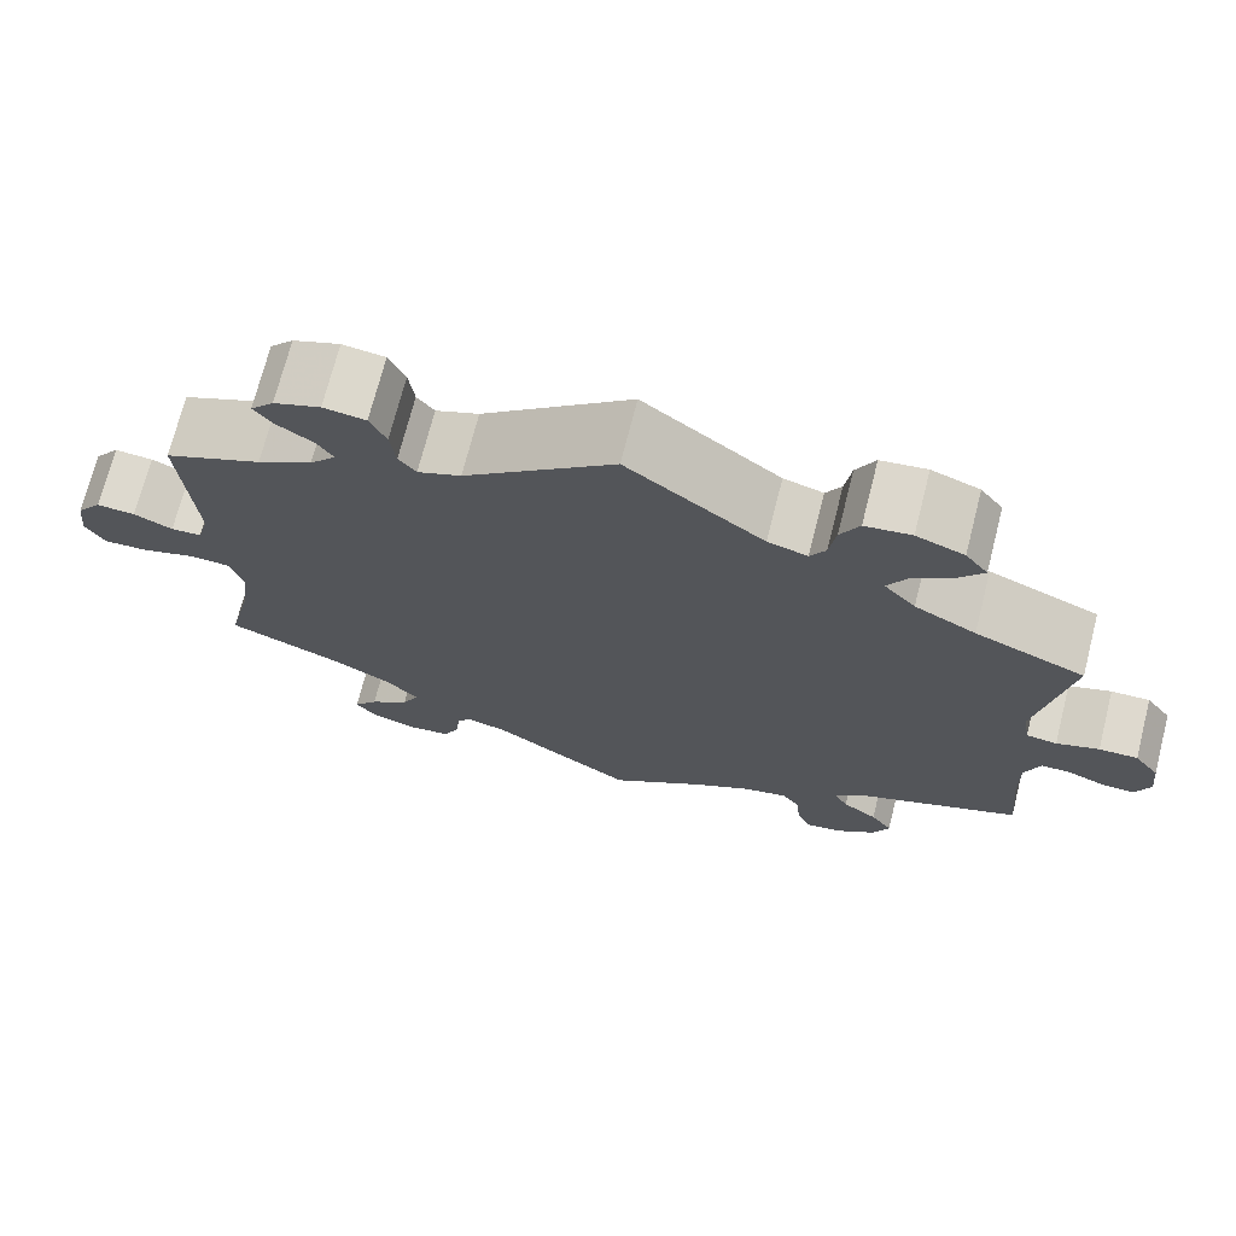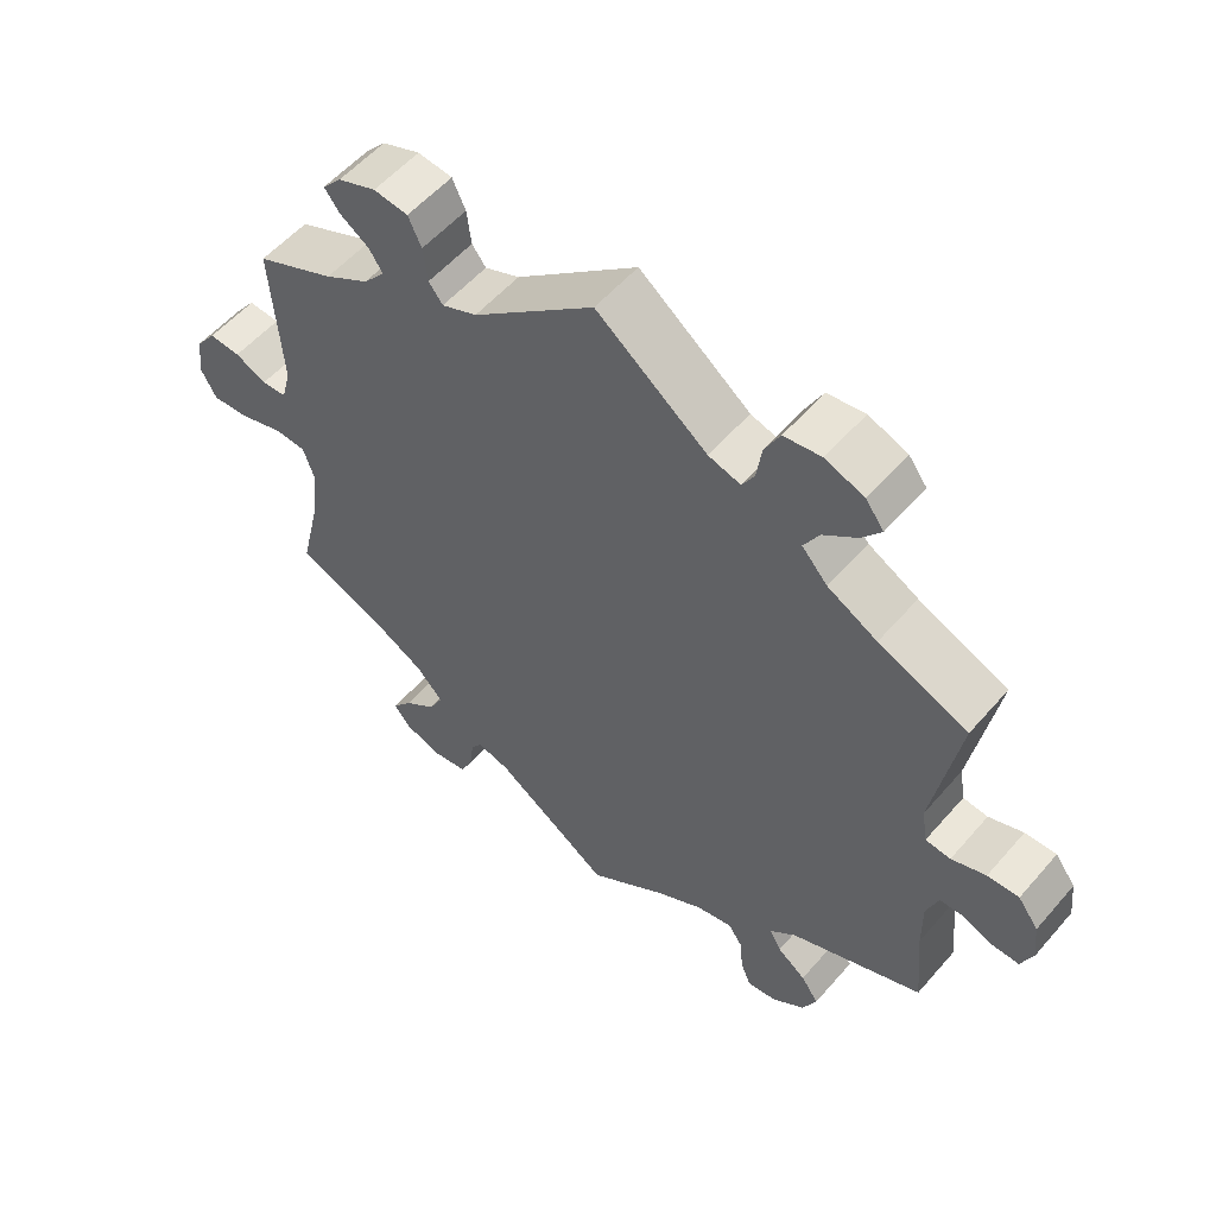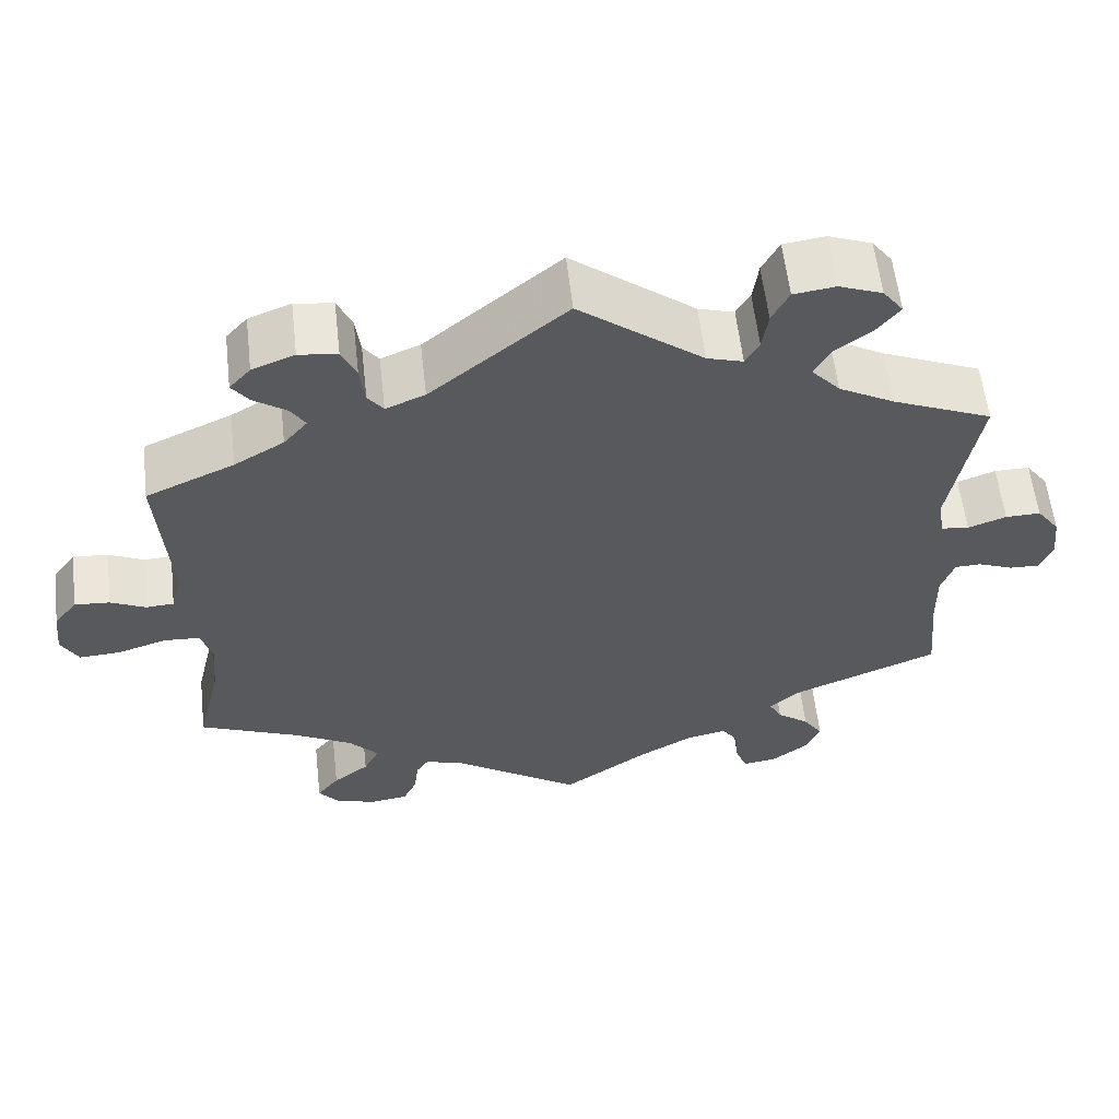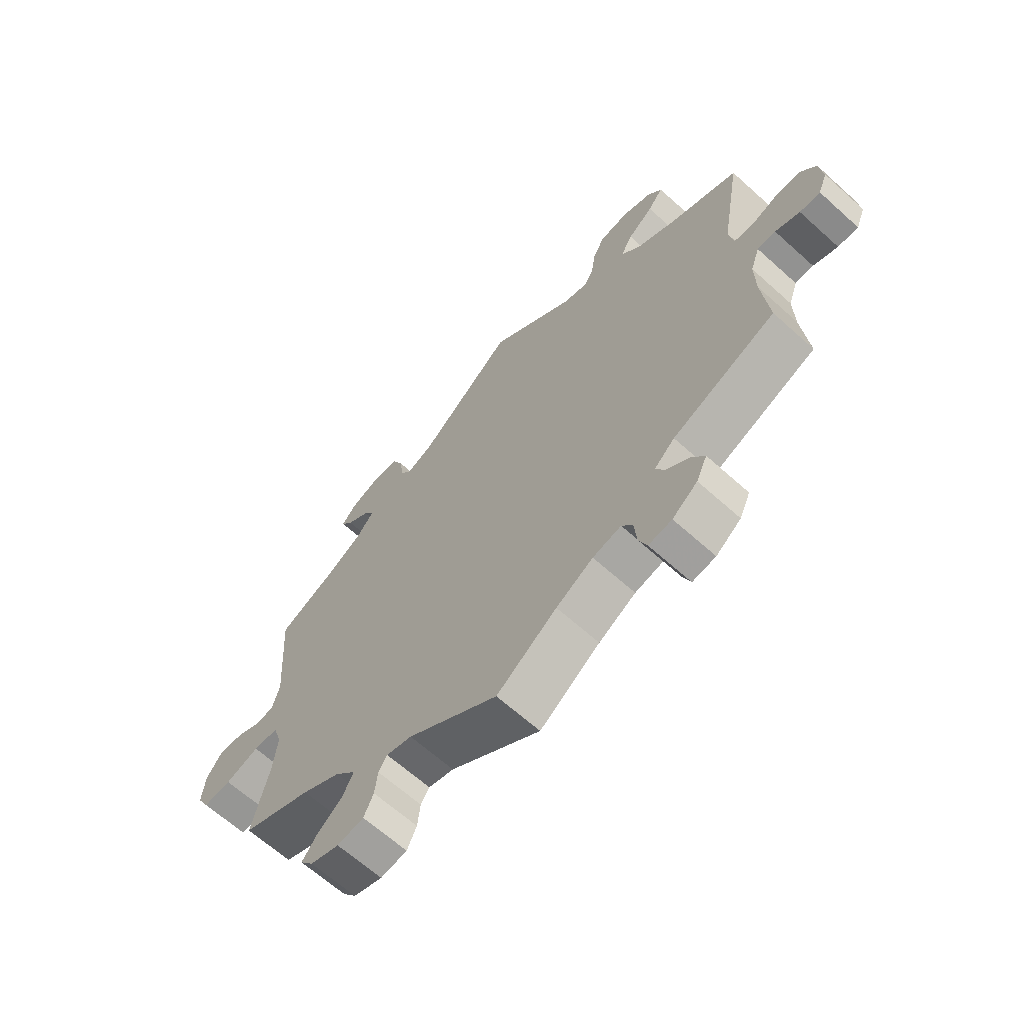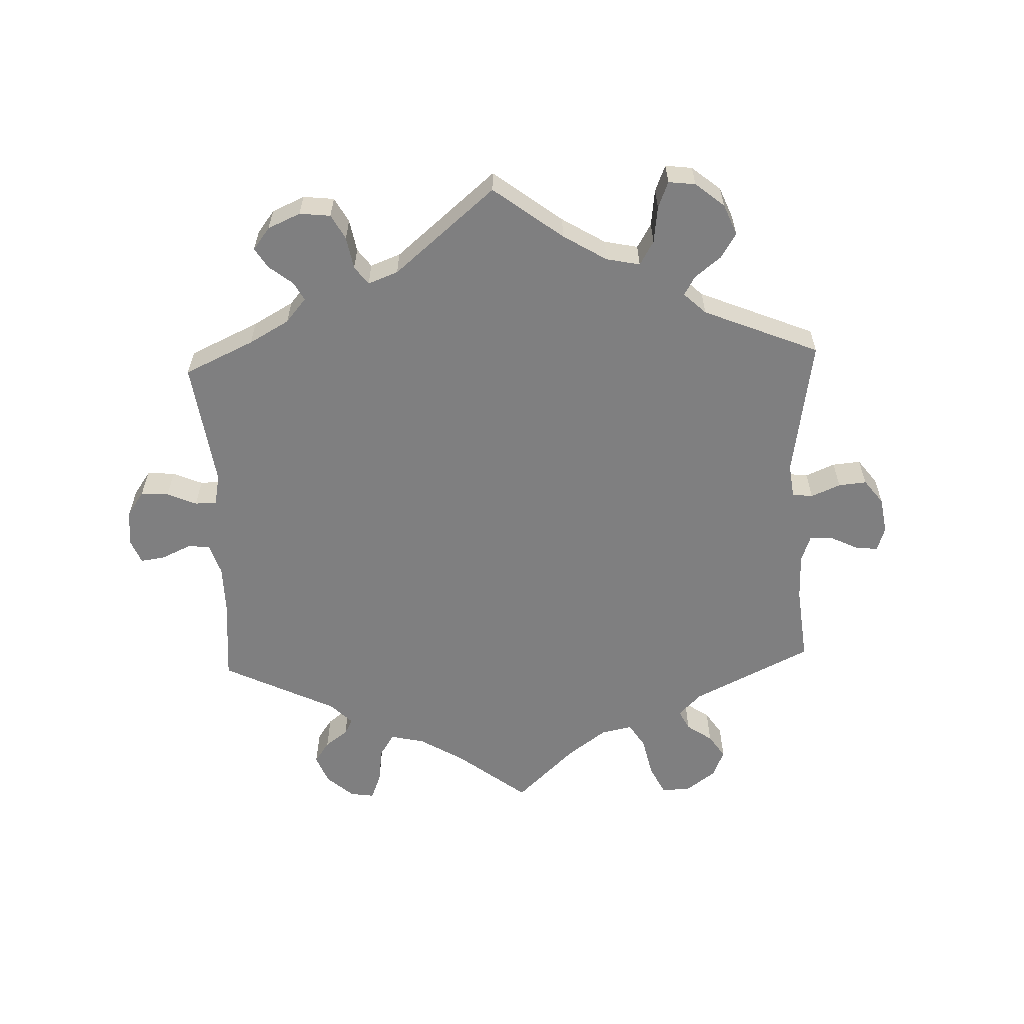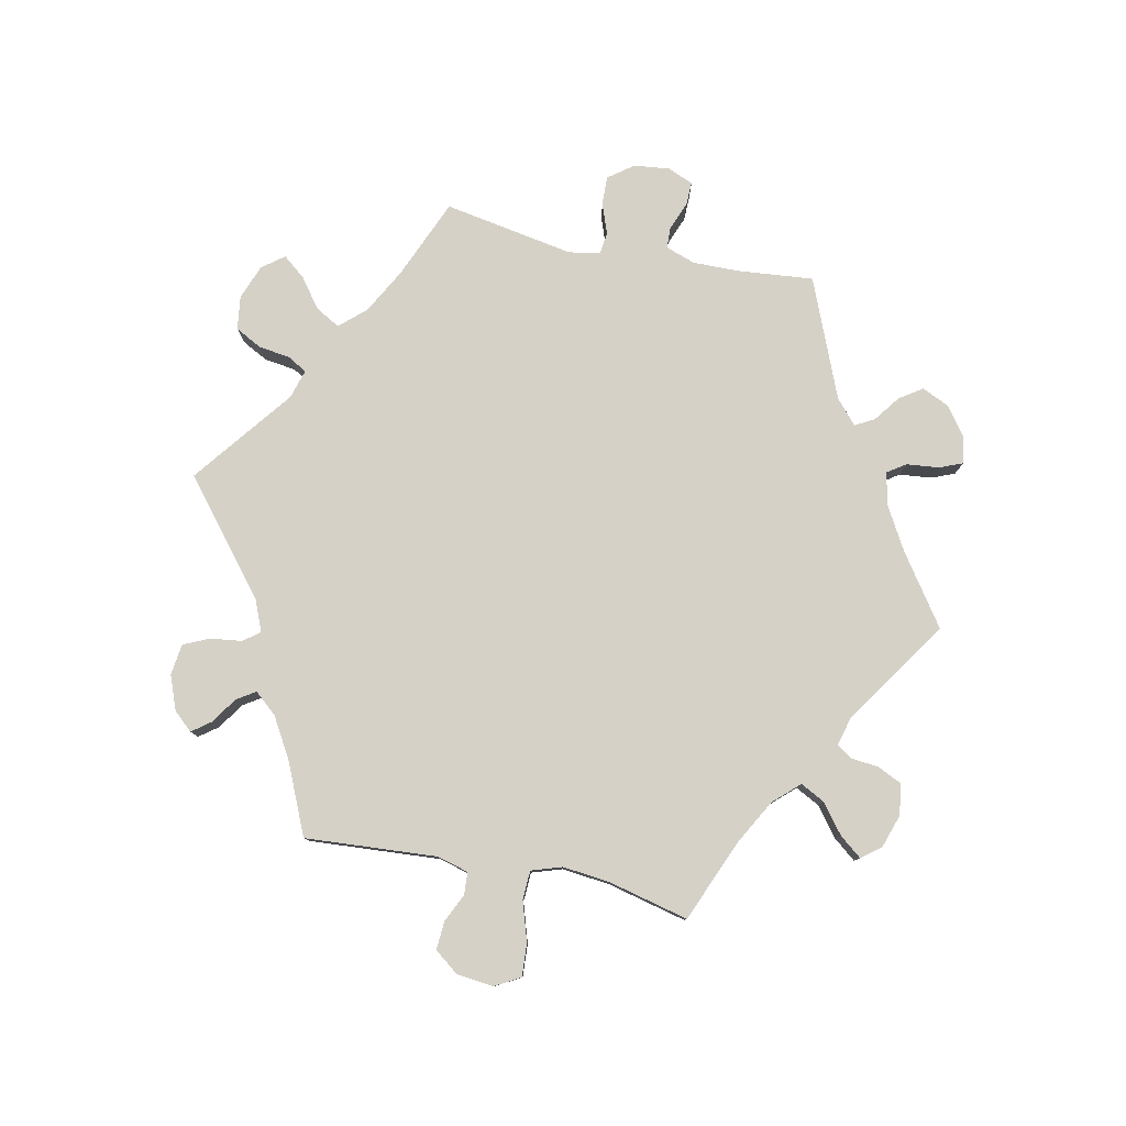
<metadata>
{"format":"obj","ext":"obj","renderer":"f3d","projection":"perspective","resolution":1024,"background":"white","views":[{"elev":71.5,"azim":-165.7,"up":"+Z"},{"elev":55.2,"azim":-139.9,"up":"+Z"},{"elev":58.6,"azim":173.5,"up":"+Z"},{"elev":-64.9,"azim":-132.2,"up":"+Z"},{"elev":-59.7,"azim":-57.7,"up":"+Y"},{"elev":79.3,"azim":101.8,"up":"+Y"}]}
</metadata>
<code>
v -0.49 0.07 -0.173
v -0.489 0.07 -0.103
v -0.505 0.07 -0.058
v -0.537 0.07 -0.057
v -0.58 0.07 -0.074
v -0.616 0.07 -0.075
v -0.632 0.07 -0.036
v -0.626 0.07 0.018
v -0.598 0.07 0.056
v -0.555 0.07 0.055
v -0.508 0.07 0.038
v -0.474 0.07 0.042
v -0.466 0.07 0.09
v -0.501 0.07 0.288
v -0.379 0.07 0.339
v -0.311 0.07 0.376
v -0.276 0.07 0.415
v -0.297 0.07 0.452
v -0.342 0.07 0.486
v -0.369 0.07 0.52
v -0.344 0.07 0.553
v -0.291 0.07 0.573
v -0.24 0.07 0.566
v -0.219 0.07 0.526
v -0.212 0.07 0.477
v -0.195 0.07 0.448
v -0.151 0.07 0.461
v 0 0.07 0.577
v 0.166 0.07 0.441
v 0.214 0.07 0.421
v 0.233 0.07 0.446
v 0.239 0.07 0.494
v 0.257 0.07 0.533
v 0.304 0.07 0.539
v 0.356 0.07 0.519
v 0.382 0.07 0.49
v 0.361 0.07 0.462
v 0.321 0.07 0.435
v 0.303 0.07 0.407
v 0.332 0.07 0.373
v 0.393 0.07 0.337
v 0.501 0.07 0.289
v 0.487 0.07 0.089
v 0.5 0.07 0.041
v 0.534 0.07 0.039
v 0.577 0.07 0.059
v 0.62 0.07 0.062
v 0.648 0.07 0.025
v 0.654 0.07 -0.031
v 0.633 0.07 -0.069
v 0.583 0.07 -0.066
v 0.523 0.07 -0.047
v 0.479 0.07 -0.049
v 0.464 0.07 -0.095
v 0.472 0.07 -0.168
v 0.501 0.07 -0.289
v 0.377 0.07 -0.34
v 0.308 0.07 -0.378
v 0.272 0.07 -0.417
v 0.291 0.07 -0.454
v 0.335 0.07 -0.488
v 0.362 0.07 -0.522
v 0.339 0.07 -0.551
v 0.288 0.07 -0.568
v 0.241 0.07 -0.561
v 0.224 0.07 -0.525
v 0.219 0.07 -0.482
v 0.204 0.07 -0.459
v 0.159 0.07 -0.471
v 0 0.07 -0.578
v -0.106 0.07 -0.504
v -0.171 0.07 -0.467
v -0.221 0.07 -0.456
v -0.24 0.07 -0.484
v -0.245 0.07 -0.533
v -0.259 0.07 -0.568
v -0.3 0.07 -0.562
v -0.344 0.07 -0.529
v -0.363 0.07 -0.488
v -0.339 0.07 -0.453
v -0.3 0.07 -0.424
v -0.284 0.07 -0.395
v -0.32 0.07 -0.363
v -0.501 0.07 -0.289
v -0.49 0 -0.173
v -0.489 0 -0.103
v -0.505 0 -0.058
v -0.537 0 -0.057
v -0.58 0 -0.074
v -0.616 0 -0.075
v -0.632 0 -0.036
v -0.626 0 0.018
v -0.598 0 0.056
v -0.555 0 0.055
v -0.508 0 0.038
v -0.474 0 0.042
v -0.466 0 0.09
v -0.501 0 0.288
v -0.379 0 0.339
v -0.311 0 0.376
v -0.276 0 0.415
v -0.297 0 0.452
v -0.342 0 0.486
v -0.369 0 0.52
v -0.344 0 0.553
v -0.291 0 0.573
v -0.24 0 0.566
v -0.219 0 0.526
v -0.212 0 0.477
v -0.195 0 0.448
v -0.151 0 0.461
v 0 0 0.577
v 0.166 0 0.441
v 0.214 0 0.421
v 0.233 0 0.446
v 0.239 0 0.494
v 0.257 0 0.533
v 0.304 0 0.539
v 0.356 0 0.519
v 0.382 0 0.49
v 0.361 0 0.462
v 0.321 0 0.435
v 0.303 0 0.407
v 0.332 0 0.373
v 0.393 0 0.337
v 0.501 0 0.289
v 0.487 0 0.089
v 0.5 0 0.041
v 0.534 0 0.039
v 0.577 0 0.059
v 0.62 0 0.062
v 0.648 0 0.025
v 0.654 0 -0.031
v 0.633 0 -0.069
v 0.583 0 -0.066
v 0.523 0 -0.047
v 0.479 0 -0.049
v 0.464 0 -0.095
v 0.472 0 -0.168
v 0.501 0 -0.289
v 0.377 0 -0.34
v 0.308 0 -0.378
v 0.272 0 -0.417
v 0.291 0 -0.454
v 0.335 0 -0.488
v 0.362 0 -0.522
v 0.339 0 -0.551
v 0.288 0 -0.568
v 0.241 0 -0.561
v 0.224 0 -0.525
v 0.219 0 -0.482
v 0.204 0 -0.459
v 0.159 0 -0.471
v 0 0 -0.578
v -0.106 0 -0.504
v -0.171 0 -0.467
v -0.221 0 -0.456
v -0.24 0 -0.484
v -0.245 0 -0.533
v -0.259 0 -0.568
v -0.3 0 -0.562
v -0.344 0 -0.529
v -0.363 0 -0.488
v -0.339 0 -0.453
v -0.3 0 -0.424
v -0.284 0 -0.395
v -0.32 0 -0.363
v -0.501 0 -0.289
f 83 84 1
f 82 83 1 2
f 78 79 80 81
f 78 81 82
f 77 78 82
f 74 75 76 77
f 73 74 77 82
f 72 73 82 2
f 69 70 71
f 68 69 71 72
f 64 65 66 67
f 64 67 68
f 63 64 68
f 60 61 62 63
f 59 60 63 68
f 58 59 68 72
f 55 56 57
f 54 55 57 58
f 53 54 58 72
f 49 50 51 52
f 49 52 53
f 48 49 53
f 45 46 47 48
f 44 45 48 53
f 43 44 53 72
f 41 42 43 72
f 35 36 37 38
f 35 38 39
f 34 35 39
f 31 32 33 34
f 30 31 34 39
f 27 28 29
f 26 27 29 30
f 22 23 24 25
f 22 25 26
f 21 22 26
f 18 19 20 21
f 17 18 21 26
f 16 17 26 30
f 13 14 15
f 12 13 15 16
f 8 9 10 11
f 8 11 12
f 7 8 12
f 4 5 6 7
f 3 4 7 12
f 40 41 72 2
f 16 30 39 40
f 12 16 40
f 2 3 12 40
f 85 168 167
f 86 85 167 166
f 165 164 163 162
f 166 165 162
f 166 162 161
f 161 160 159 158
f 166 161 158 157
f 86 166 157 156
f 155 154 153
f 156 155 153 152
f 151 150 149 148
f 152 151 148
f 152 148 147
f 147 146 145 144
f 152 147 144 143
f 156 152 143 142
f 141 140 139
f 142 141 139 138
f 156 142 138 137
f 136 135 134 133
f 137 136 133
f 137 133 132
f 132 131 130 129
f 137 132 129 128
f 156 137 128 127
f 156 127 126 125
f 122 121 120 119
f 123 122 119
f 123 119 118
f 118 117 116 115
f 123 118 115 114
f 113 112 111
f 114 113 111 110
f 109 108 107 106
f 110 109 106
f 110 106 105
f 105 104 103 102
f 110 105 102 101
f 114 110 101 100
f 99 98 97
f 100 99 97 96
f 95 94 93 92
f 96 95 92
f 96 92 91
f 91 90 89 88
f 96 91 88 87
f 86 156 125 124
f 124 123 114 100
f 124 100 96
f 124 96 87 86
f 1 85 86 2
f 2 86 87 3
f 3 87 88 4
f 4 88 89 5
f 5 89 90 6
f 6 90 91 7
f 7 91 92 8
f 8 92 93 9
f 9 93 94 10
f 10 94 95 11
f 11 95 96 12
f 12 96 97 13
f 13 97 98 14
f 14 98 99 15
f 15 99 100 16
f 16 100 101 17
f 17 101 102 18
f 18 102 103 19
f 19 103 104 20
f 20 104 105 21
f 21 105 106 22
f 22 106 107 23
f 23 107 108 24
f 24 108 109 25
f 25 109 110 26
f 26 110 111 27
f 27 111 112 28
f 28 112 113 29
f 29 113 114 30
f 30 114 115 31
f 31 115 116 32
f 32 116 117 33
f 33 117 118 34
f 34 118 119 35
f 35 119 120 36
f 36 120 121 37
f 37 121 122 38
f 38 122 123 39
f 39 123 124 40
f 40 124 125 41
f 41 125 126 42
f 42 126 127 43
f 43 127 128 44
f 44 128 129 45
f 45 129 130 46
f 46 130 131 47
f 47 131 132 48
f 48 132 133 49
f 49 133 134 50
f 50 134 135 51
f 51 135 136 52
f 52 136 137 53
f 53 137 138 54
f 54 138 139 55
f 55 139 140 56
f 56 140 141 57
f 57 141 142 58
f 58 142 143 59
f 59 143 144 60
f 60 144 145 61
f 61 145 146 62
f 62 146 147 63
f 63 147 148 64
f 64 148 149 65
f 65 149 150 66
f 66 150 151 67
f 67 151 152 68
f 68 152 153 69
f 69 153 154 70
f 70 154 155 71
f 71 155 156 72
f 72 156 157 73
f 73 157 158 74
f 74 158 159 75
f 75 159 160 76
f 76 160 161 77
f 77 161 162 78
f 78 162 163 79
f 79 163 164 80
f 80 164 165 81
f 81 165 166 82
f 82 166 167 83
f 83 167 168 84
f 84 168 85 1

</code>
